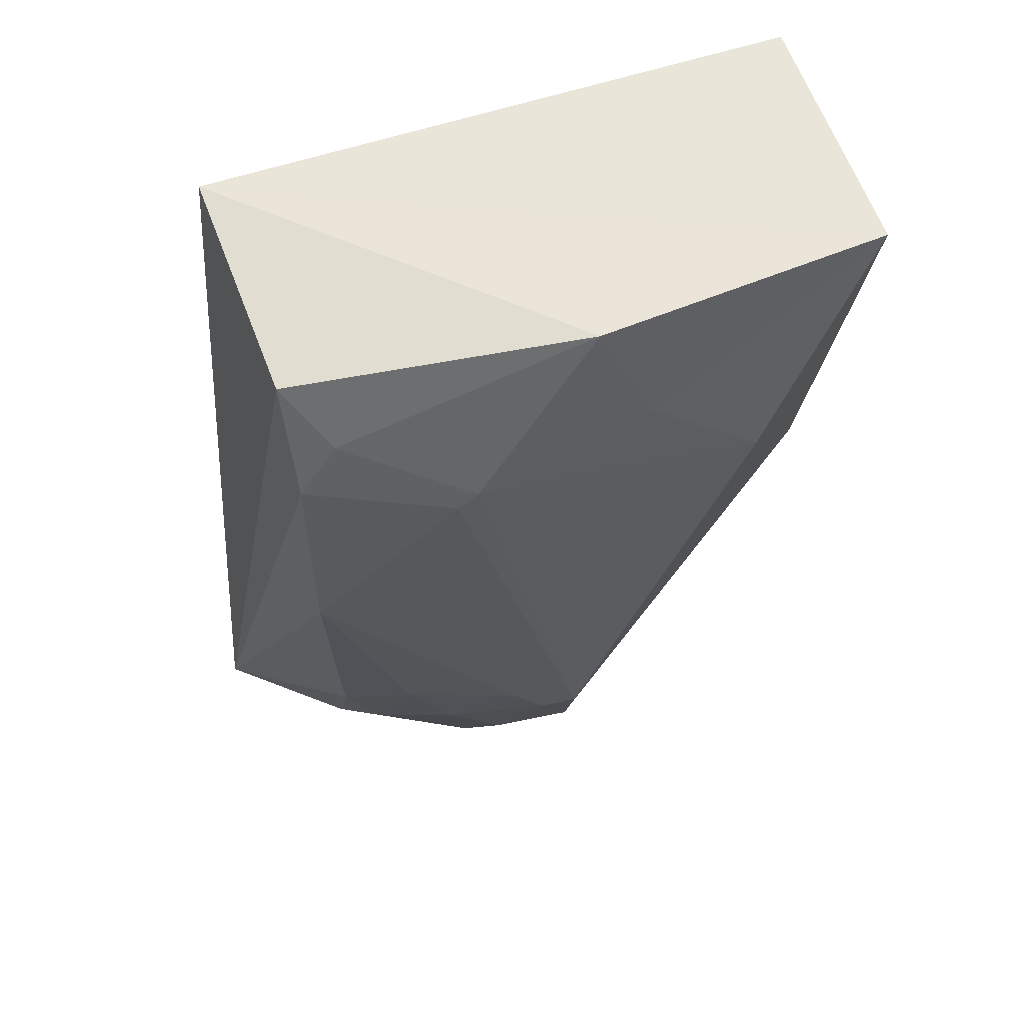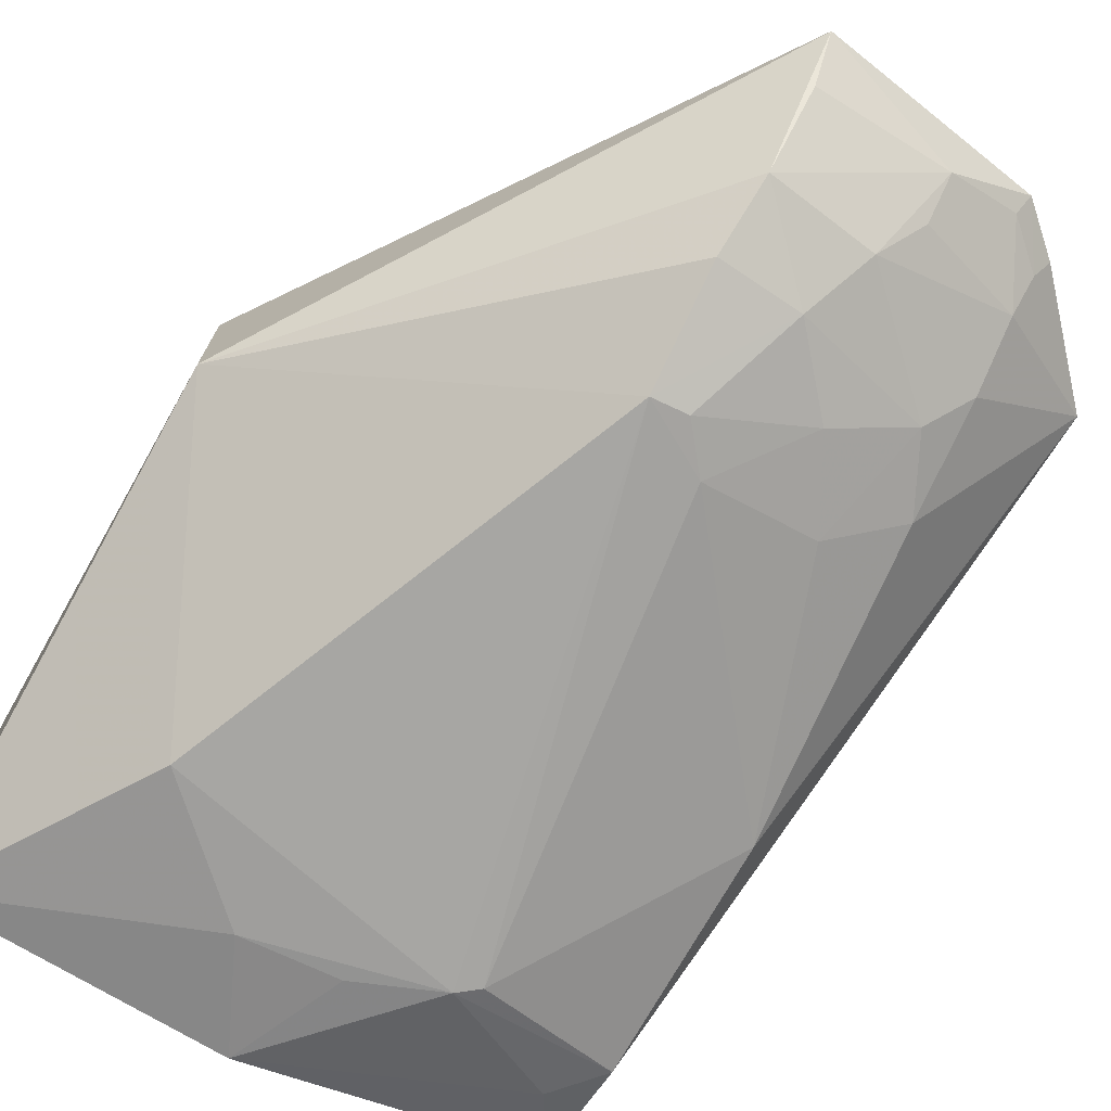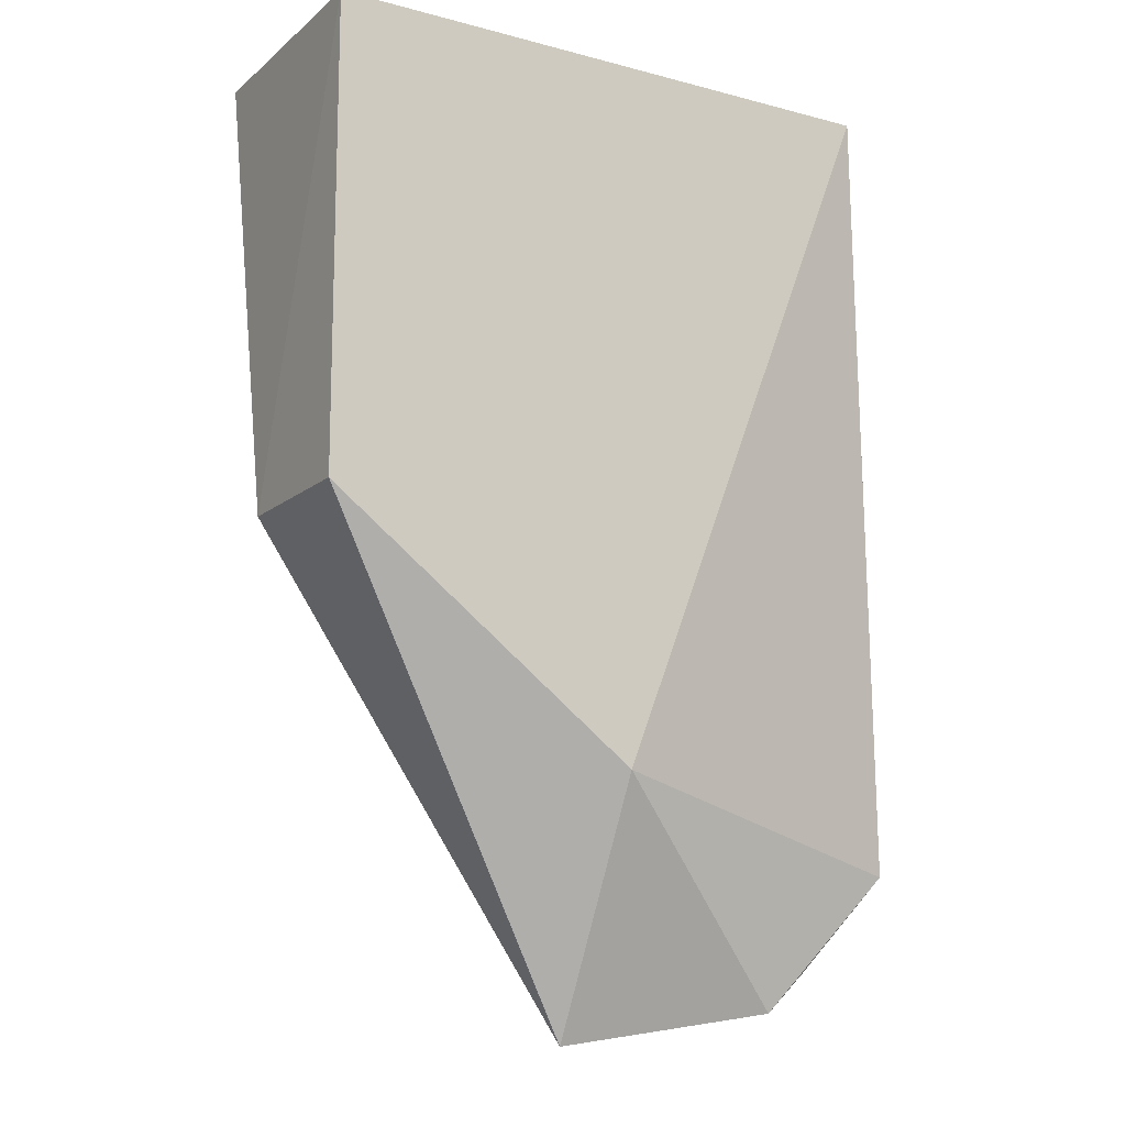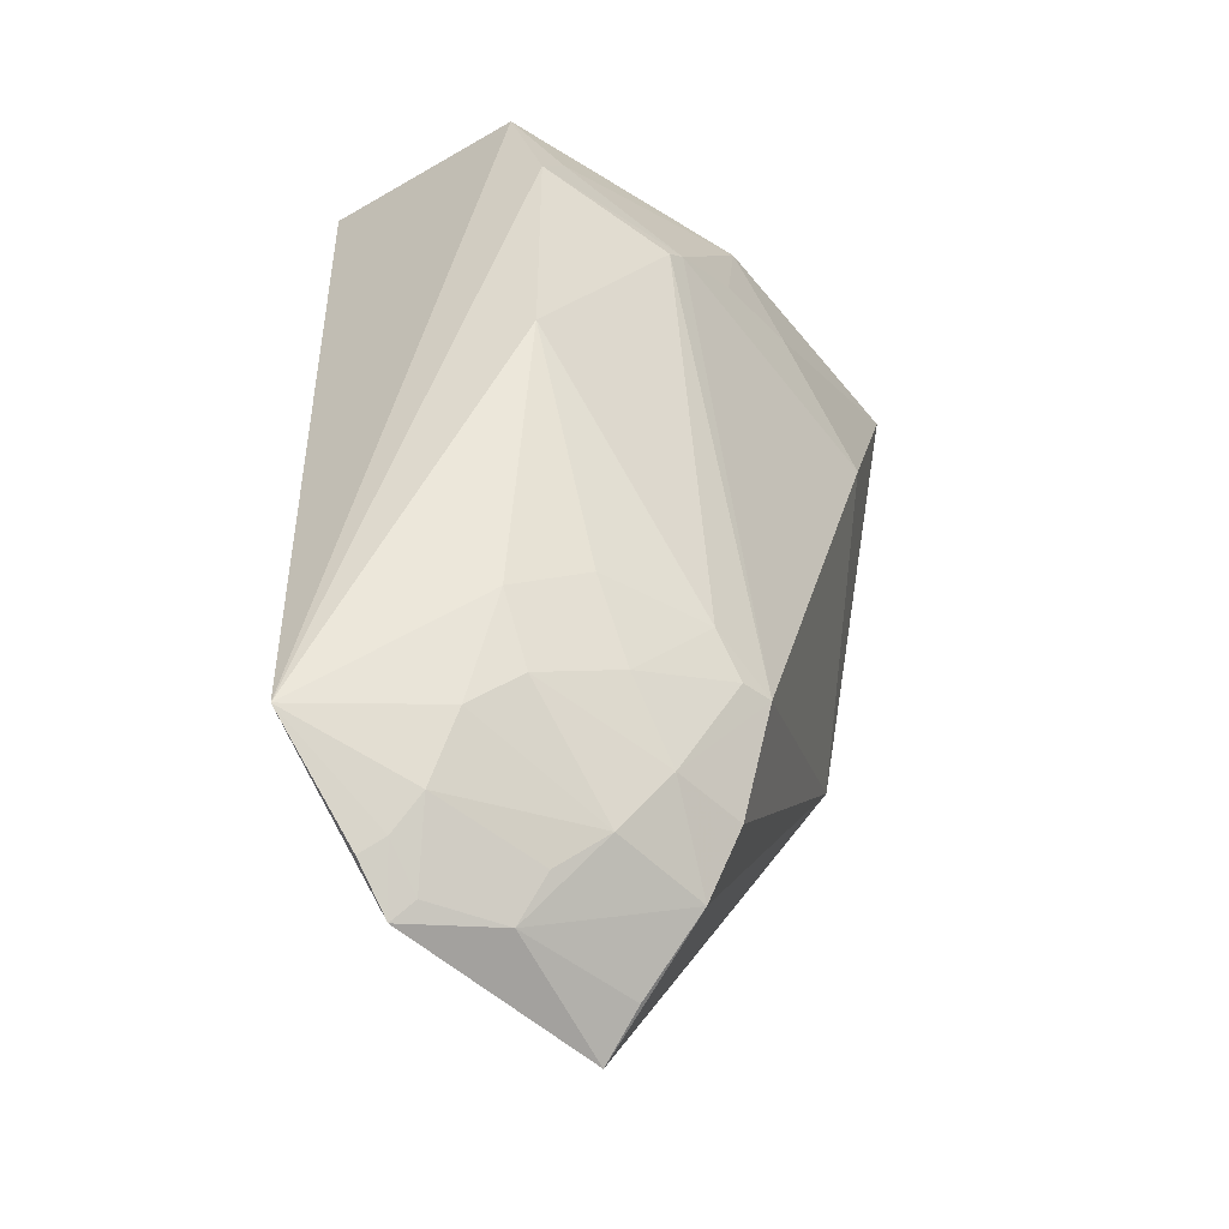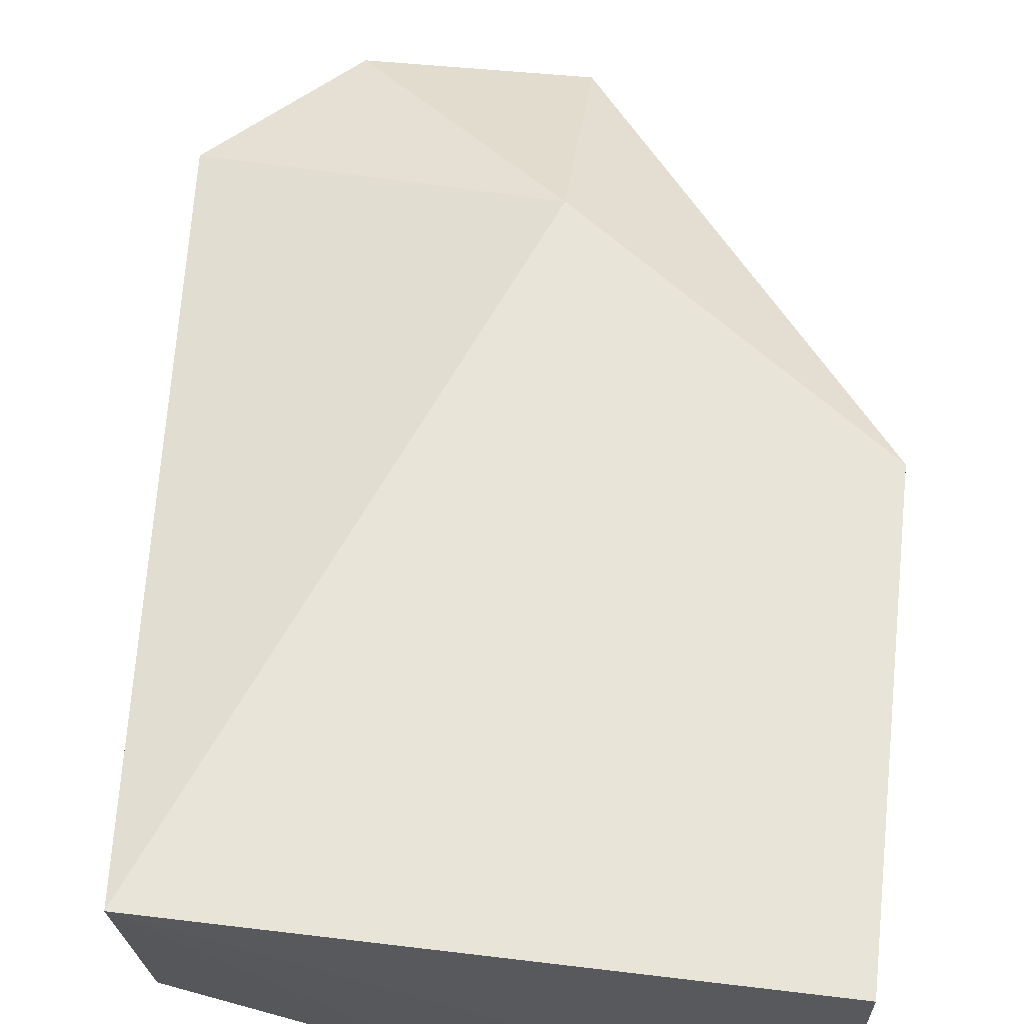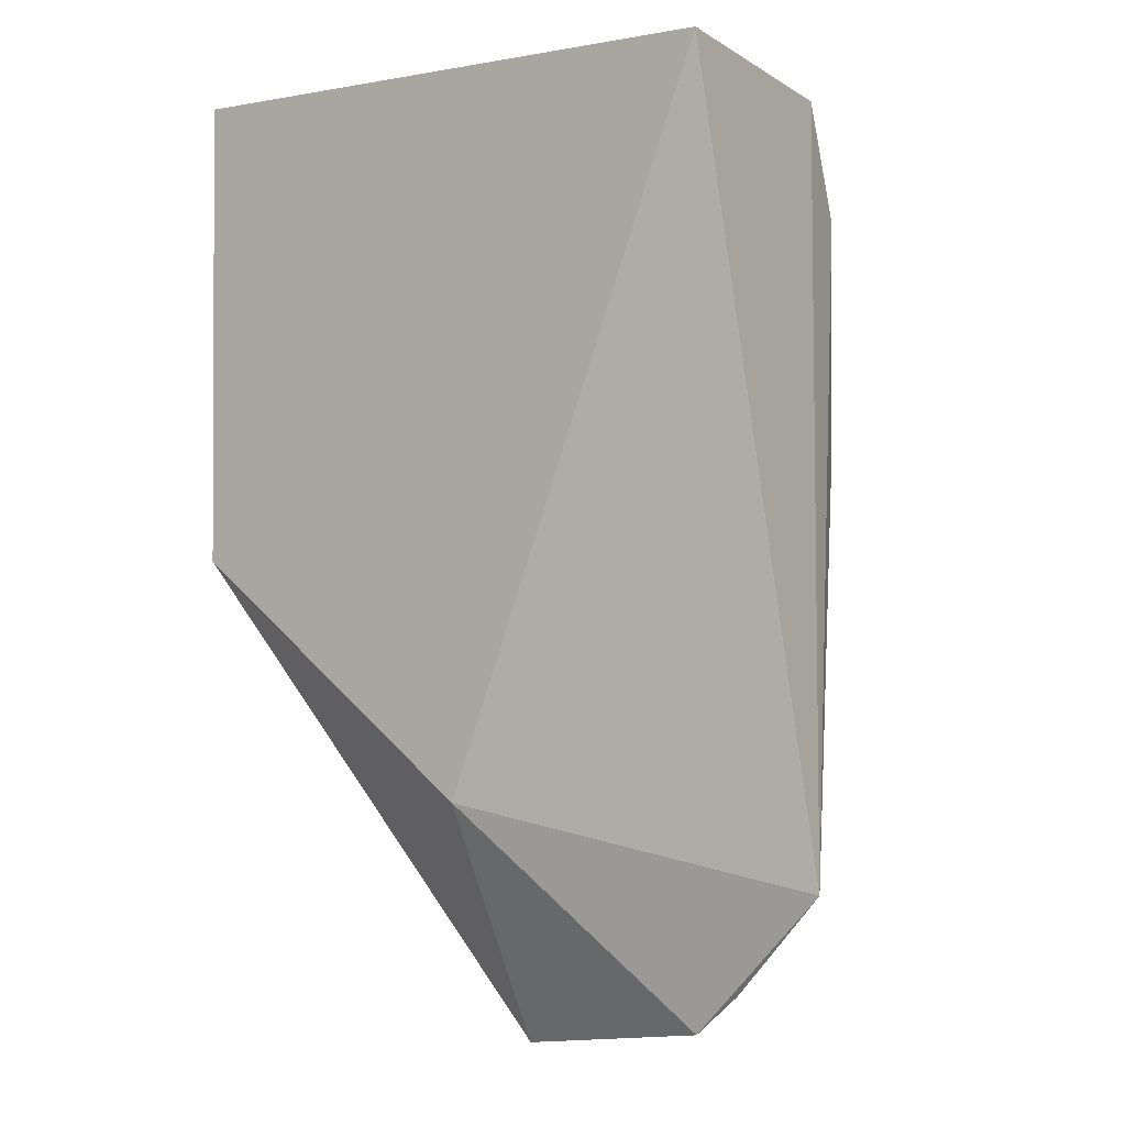
<metadata>
{"format":"obj","ext":"obj","renderer":"f3d","projection":"perspective","resolution":1024,"background":"white","views":[{"elev":58.5,"azim":161.1,"up":"+Y"},{"elev":-73.7,"azim":-29.6,"up":"+Z"},{"elev":-13.8,"azim":-30.6,"up":"+Y"},{"elev":-44.7,"azim":129.5,"up":"+Y"},{"elev":60.5,"azim":-173.0,"up":"+Z"},{"elev":-1.4,"azim":35.1,"up":"+Y"}]}
</metadata>
<code>
v 0.2219 -0.2873 -0.3924
v 0.2744 -0.2333 -0.3886
v 0.1383 -0.2052 -0.3561
v 0.01713 0.0675 -0.3561
v 0.1114 0.02583 -0.4749
v 0.2444 0.0675 -0.3561
v 0.1506 -0.1872 -0.4751
v 0.1305 0.06846 -0.4663
v 0.2193 -0.2131 -0.4429
v 0.1381 -0.3006 -0.4062
v 0.01713 -0.1143 -0.4167
v 0.01931 0.06968 -0.4585
v 0.2406 0.01463 -0.4609
v 0.232 -0.2536 -0.4143
v 0.1789 -0.252 -0.4444
v 0.1353 -0.23 -0.4617
v 0.01713 -0.1143 -0.3561
v 0.06794 -0.01475 -0.4762
v 0.1871 0.002418 -0.4776
v 0.2406 -0.07434 -0.4605
v 0.2409 0.05809 -0.4443
v 0.2326 -0.2275 -0.4281
v 0.2383 -0.2722 -0.3933
v 0.1668 -0.2275 -0.4593
v 0.1914 -0.2825 -0.4158
v 0.1379 -0.2577 -0.4481
v 0.137 -0.1865 -0.4768
v 0.1793 0.00847 -0.4777
v 0.2069 -0.1697 -0.4596
v 0.1636 -0.1711 -0.4743
v 0.2329 -0.1858 -0.4433
v 0.234 -0.2665 -0.4022
v 0.1908 -0.2663 -0.4288
v 0.1401 -0.2848 -0.4227
v 0.1479 0.02256 -0.4756
v 0.2259 0.03353 -0.4583
v 0.19 -0.2007 -0.4596
v 0.2188 -0.2807 -0.401
f 1 2 3
f 6 3 2
f 6 4 3
f 10 1 3
f 12 8 5
f 12 4 6
f 12 6 8
f 12 11 4
f 17 11 10
f 17 10 3
f 17 3 4
f 17 4 11
f 18 12 5
f 18 11 12
f 20 19 13
f 20 13 2
f 21 8 6
f 21 6 2
f 21 2 13
f 22 2 14
f 22 15 9
f 22 14 15
f 23 2 1
f 24 9 15
f 25 1 10
f 26 10 11
f 26 11 16
f 26 15 25
f 26 24 15
f 26 16 24
f 27 16 11
f 27 11 18
f 27 24 16
f 27 7 24
f 28 13 19
f 28 18 5
f 28 27 18
f 28 19 27
f 30 19 20
f 30 27 19
f 30 7 27
f 30 20 29
f 31 20 2
f 31 2 22
f 31 22 9
f 31 29 20
f 31 9 29
f 32 14 2
f 32 2 23
f 32 23 1
f 33 25 15
f 33 15 14
f 33 14 25
f 34 26 25
f 34 25 10
f 34 10 26
f 35 28 5
f 35 5 8
f 35 8 28
f 36 21 13
f 36 13 28
f 36 28 8
f 36 8 21
f 37 24 7
f 37 30 29
f 37 7 30
f 37 29 9
f 37 9 24
f 38 25 14
f 38 14 32
f 38 32 1
f 38 1 25

</code>
